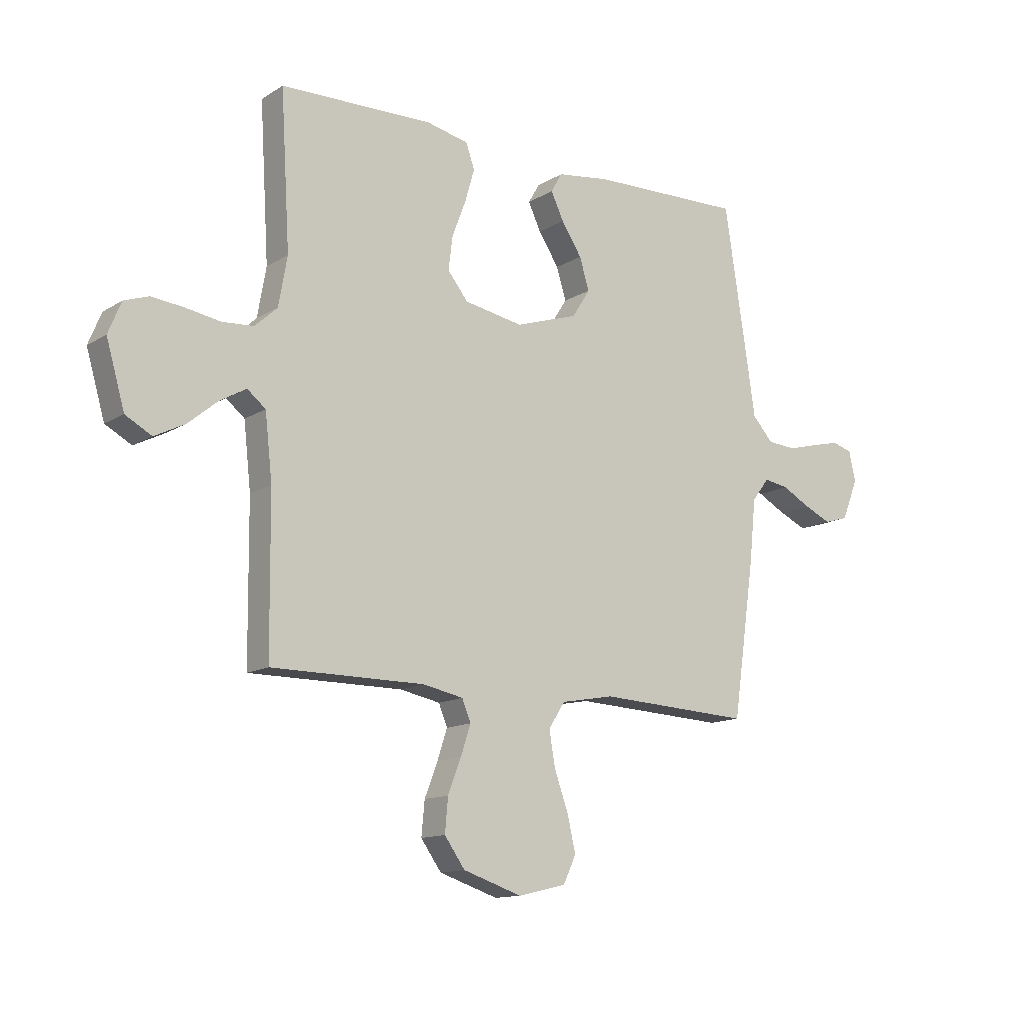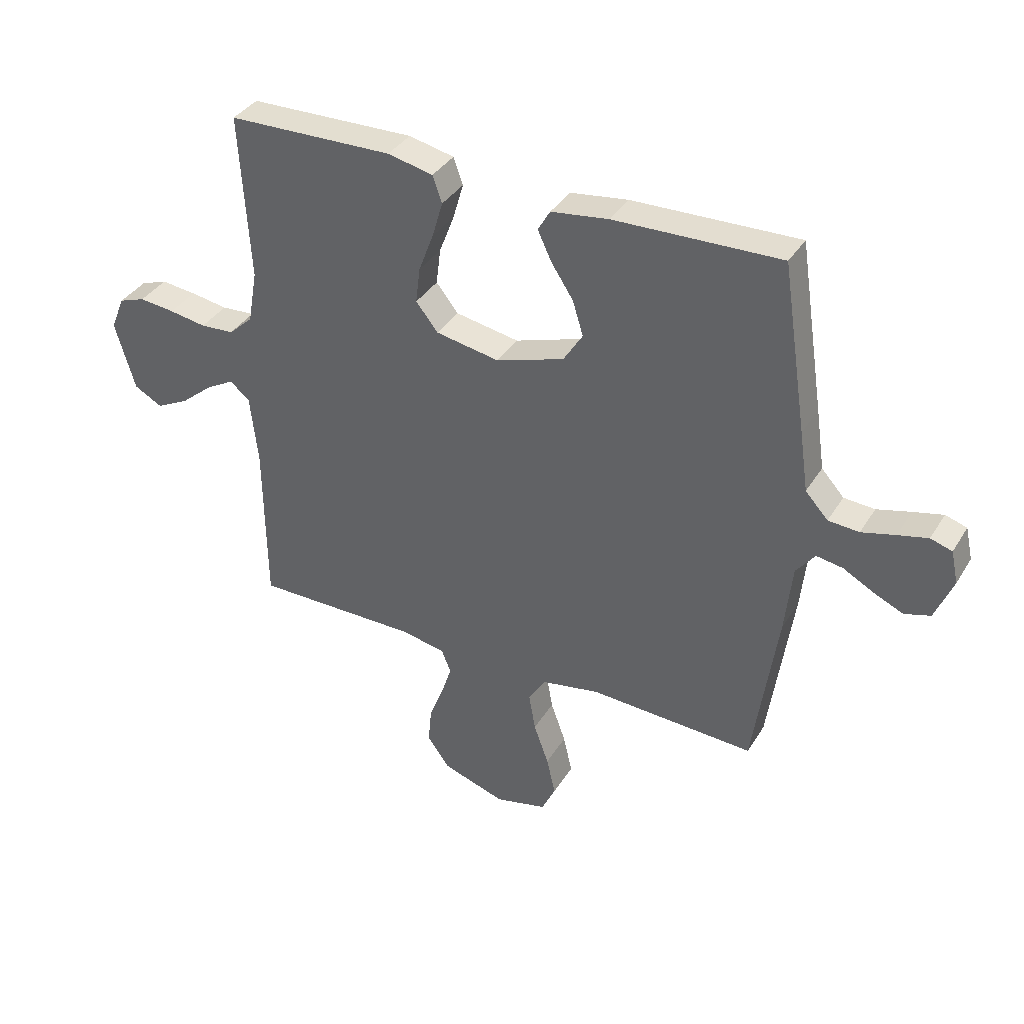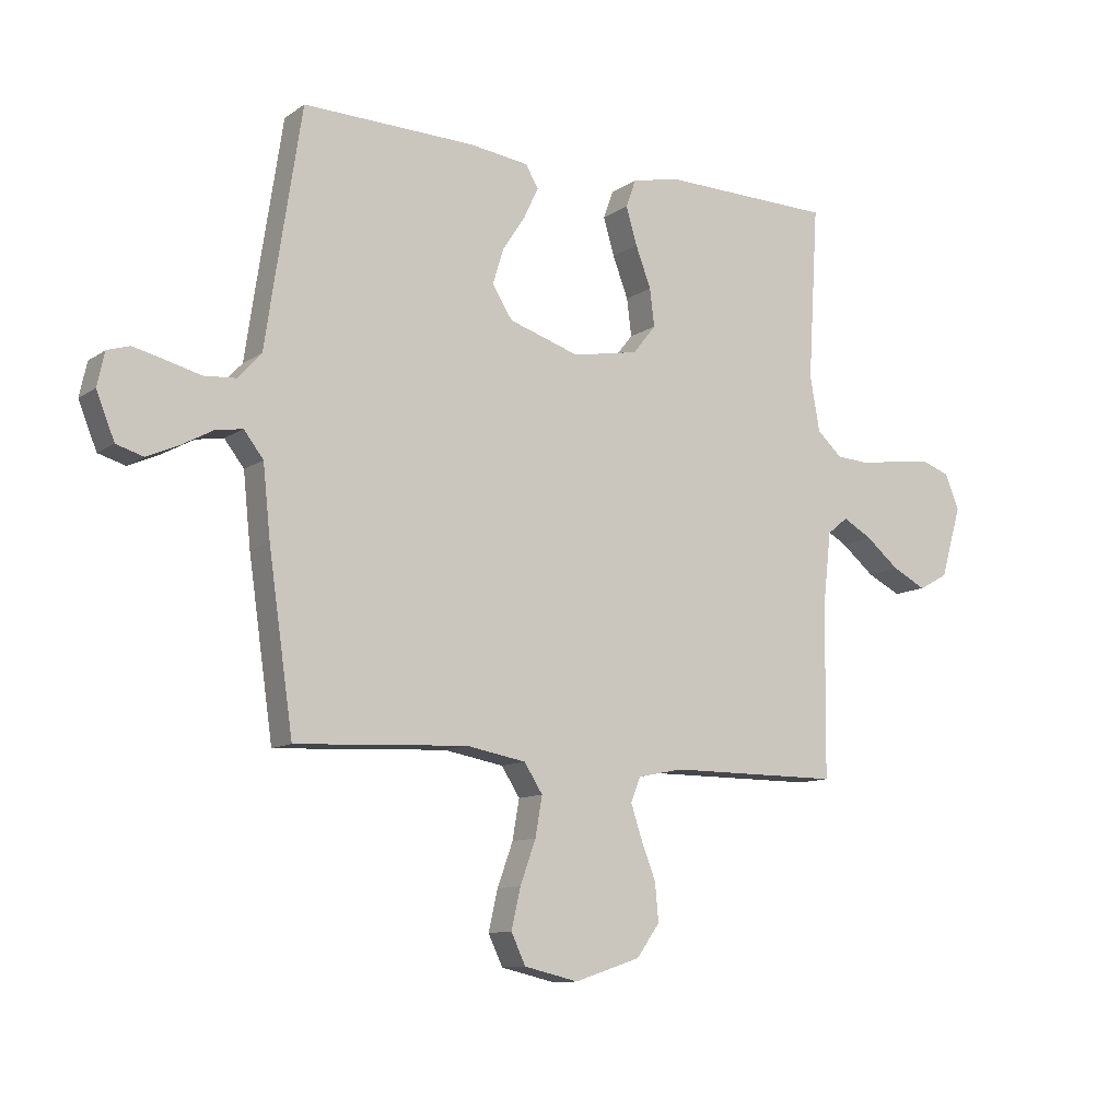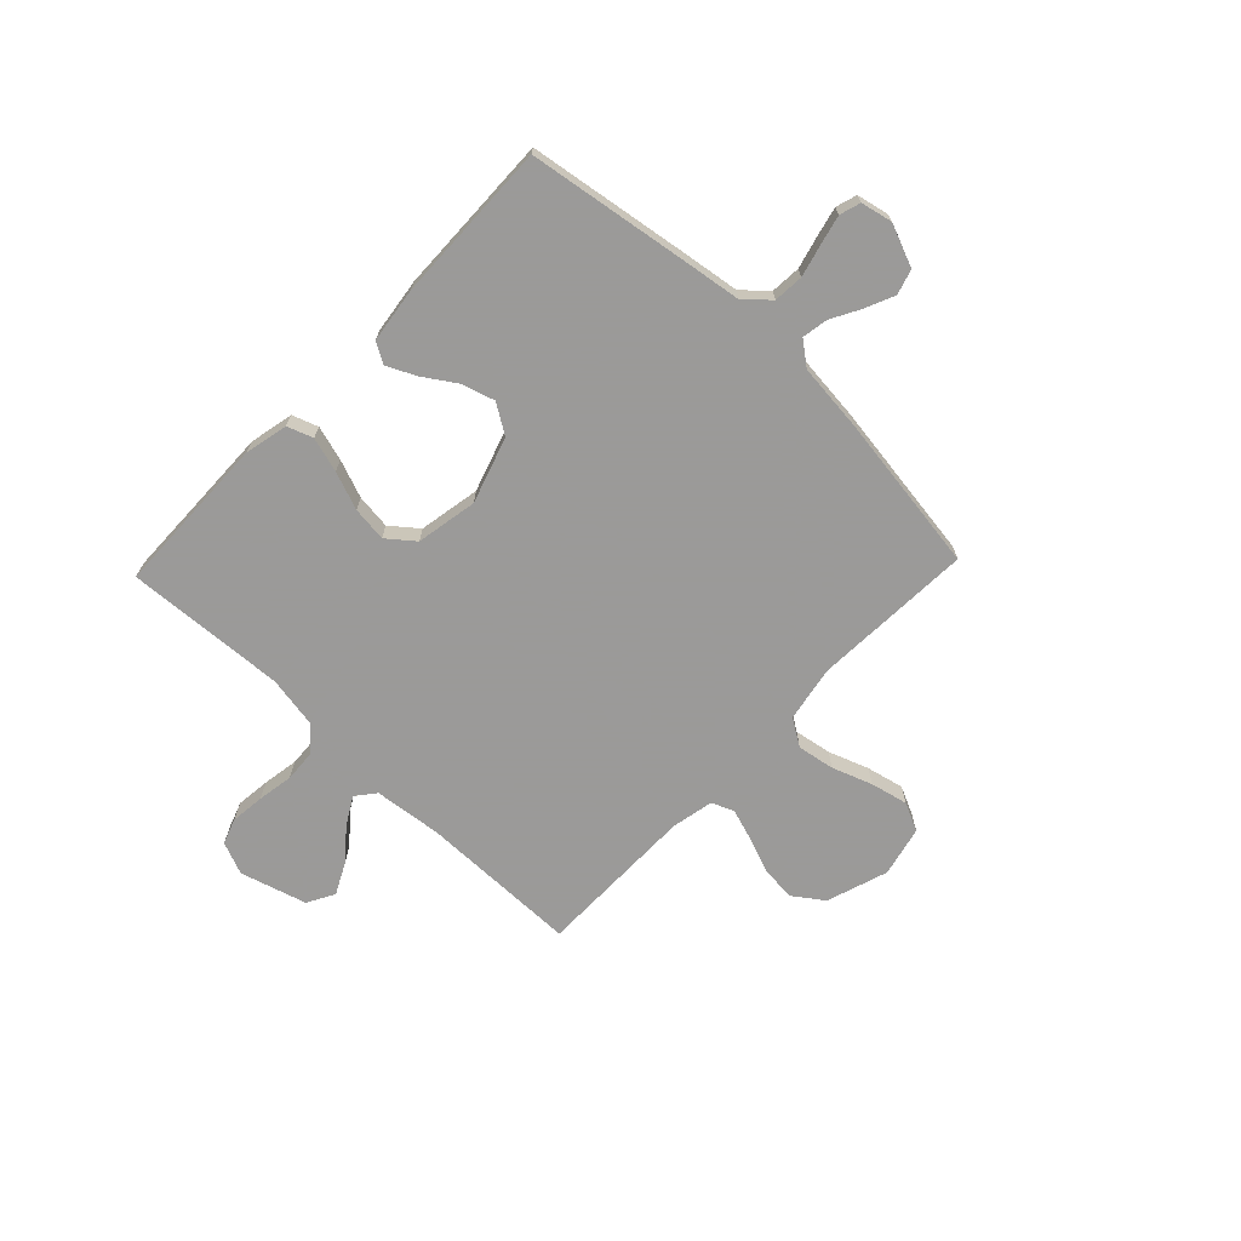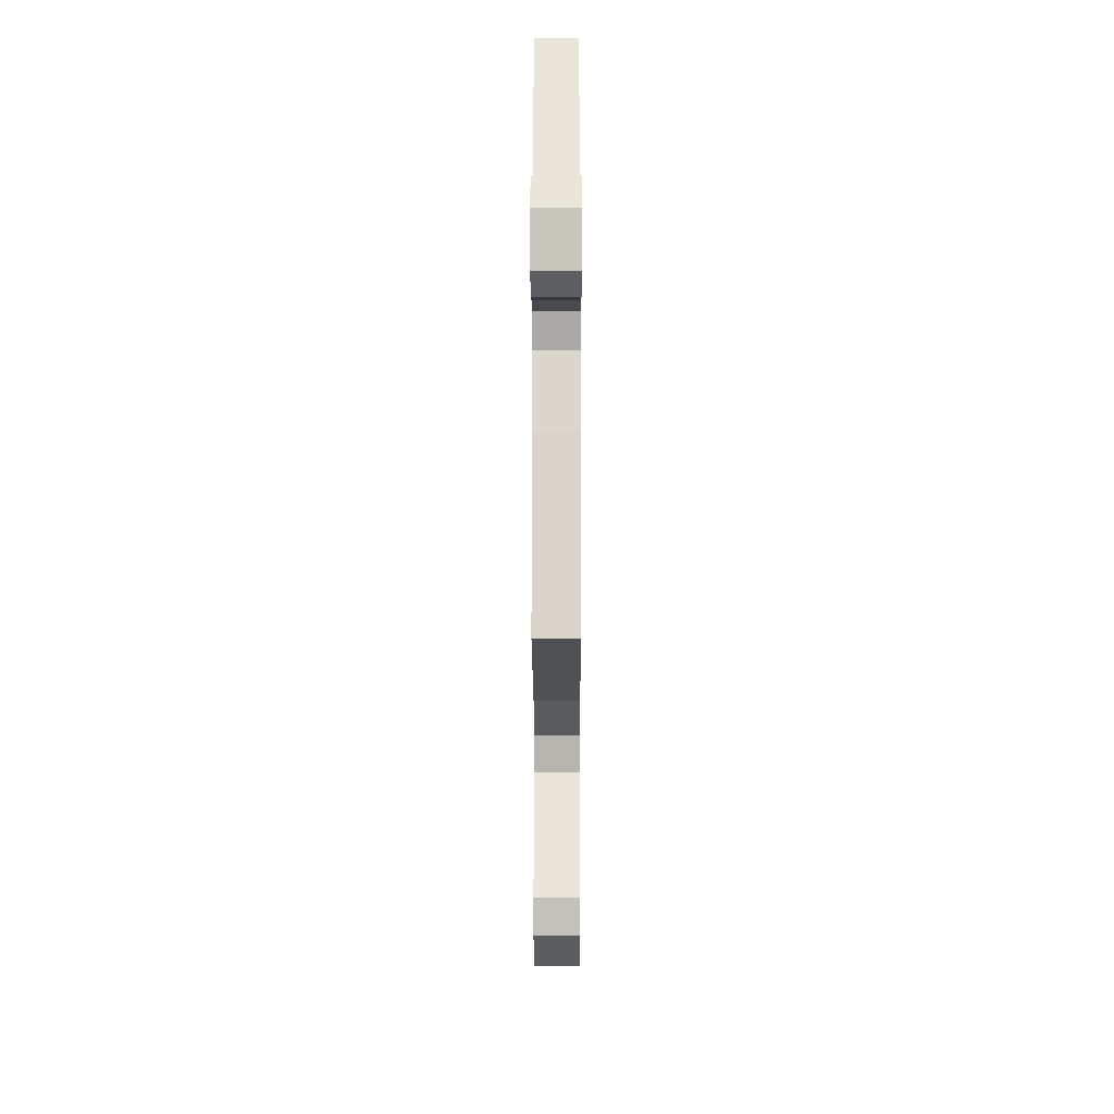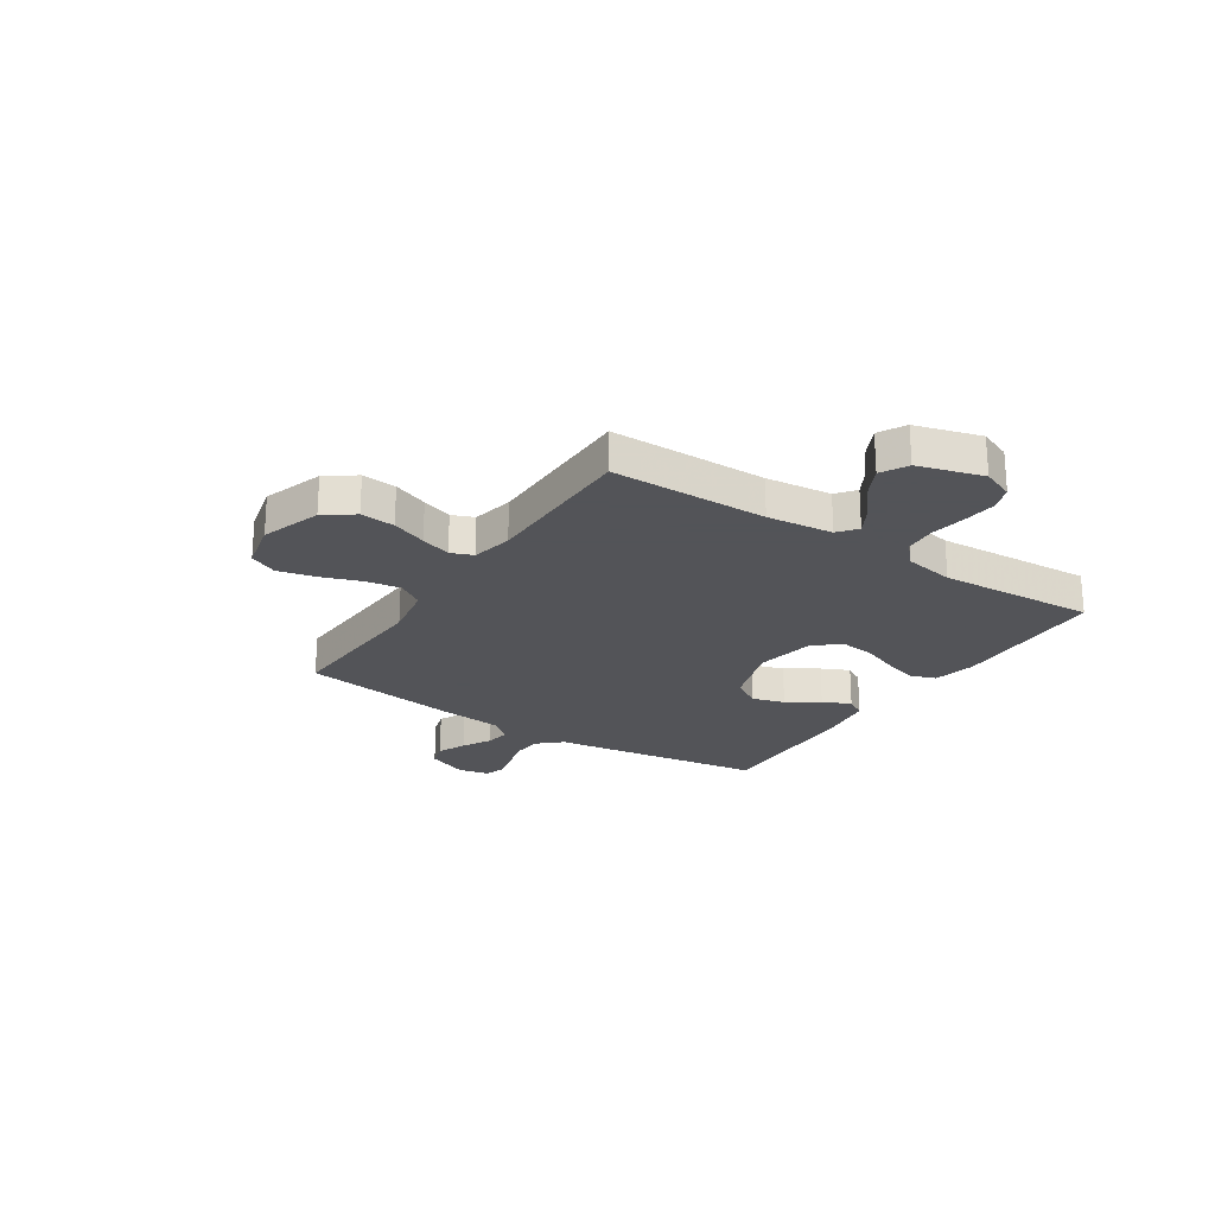
<metadata>
{"format":"obj","ext":"obj","renderer":"f3d","projection":"perspective","resolution":1024,"background":"white","views":[{"elev":-13.1,"azim":-36.2,"up":"+Z"},{"elev":36.7,"azim":28.0,"up":"+Z"},{"elev":-10.6,"azim":148.1,"up":"+Z"},{"elev":-69.5,"azim":46.3,"up":"+Y"},{"elev":-23.0,"azim":90.1,"up":"+Z"},{"elev":-23.4,"azim":-123.3,"up":"+Y"}]}
</metadata>
<code>
v -0.5 0.07 -0.5
v -0.503 0.07 -0.2
v -0.517 0.07 -0.074
v -0.553 0.07 -0.045
v -0.604 0.07 -0.074
v -0.662 0.07 -0.122
v -0.721 0.07 -0.152
v -0.772 0.07 -0.124
v -0.808 0.07 0
v -0.783 0.07 0.061
v -0.735 0.07 0.078
v -0.671 0.07 0.071
v -0.604 0.07 0.06
v -0.543 0.07 0.064
v -0.499 0.07 0.104
v -0.482 0.07 0.2
v -0.5 0.07 0.5
v -0.2 0.07 0.507
v -0.118 0.07 0.489
v -0.101 0.07 0.441
v -0.12 0.07 0.376
v -0.147 0.07 0.305
v -0.155 0.07 0.24
v -0.115 0.07 0.19
v 0 0.07 0.169
v 0.123 0.07 0.209
v 0.158 0.07 0.264
v 0.139 0.07 0.326
v 0.099 0.07 0.387
v 0.074 0.07 0.44
v 0.096 0.07 0.478
v 0.2 0.07 0.492
v 0.5 0.07 0.5
v 0.546 0.07 0.2
v 0.562 0.07 0.091
v 0.603 0.07 0.046
v 0.659 0.07 0.042
v 0.72 0.07 0.058
v 0.774 0.07 0.071
v 0.813 0.07 0.059
v 0.826 0.07 0
v 0.794 0.07 -0.079
v 0.747 0.07 -0.093
v 0.693 0.07 -0.069
v 0.638 0.07 -0.039
v 0.59 0.07 -0.031
v 0.556 0.07 -0.075
v 0.543 0.07 -0.2
v 0.5 0.07 -0.5
v 0.2 0.07 -0.485
v 0.096 0.07 -0.504
v 0.064 0.07 -0.554
v 0.076 0.07 -0.623
v 0.103 0.07 -0.698
v 0.119 0.07 -0.768
v 0.094 0.07 -0.821
v 0 0.07 -0.843
v -0.115 0.07 -0.805
v -0.155 0.07 -0.749
v -0.149 0.07 -0.683
v -0.123 0.07 -0.616
v -0.104 0.07 -0.558
v -0.121 0.07 -0.516
v -0.2 0.07 -0.5
v -0.5 0 -0.5
v -0.503 0 -0.2
v -0.517 0 -0.074
v -0.553 0 -0.045
v -0.604 0 -0.074
v -0.662 0 -0.122
v -0.721 0 -0.152
v -0.772 0 -0.124
v -0.808 0 0
v -0.783 0 0.061
v -0.735 0 0.078
v -0.671 0 0.071
v -0.604 0 0.06
v -0.543 0 0.064
v -0.499 0 0.104
v -0.482 0 0.2
v -0.5 0 0.5
v -0.2 0 0.507
v -0.118 0 0.489
v -0.101 0 0.441
v -0.12 0 0.376
v -0.147 0 0.305
v -0.155 0 0.24
v -0.115 0 0.19
v 0 0 0.169
v 0.123 0 0.209
v 0.158 0 0.264
v 0.139 0 0.326
v 0.099 0 0.387
v 0.074 0 0.44
v 0.096 0 0.478
v 0.2 0 0.492
v 0.5 0 0.5
v 0.546 0 0.2
v 0.562 0 0.091
v 0.603 0 0.046
v 0.659 0 0.042
v 0.72 0 0.058
v 0.774 0 0.071
v 0.813 0 0.059
v 0.826 0 0
v 0.794 0 -0.079
v 0.747 0 -0.093
v 0.693 0 -0.069
v 0.638 0 -0.039
v 0.59 0 -0.031
v 0.556 0 -0.075
v 0.543 0 -0.2
v 0.5 0 -0.5
v 0.2 0 -0.485
v 0.096 0 -0.504
v 0.064 0 -0.554
v 0.076 0 -0.623
v 0.103 0 -0.698
v 0.119 0 -0.768
v 0.094 0 -0.821
v 0 0 -0.843
v -0.115 0 -0.805
v -0.155 0 -0.749
v -0.149 0 -0.683
v -0.123 0 -0.616
v -0.104 0 -0.558
v -0.121 0 -0.516
v -0.2 0 -0.5
f 58 59 60 61
f 58 61 62
f 57 58 62
f 56 57 62
f 53 54 55 56
f 52 53 56 62
f 51 52 62 63
f 47 48 49 50
f 46 47 50 51
f 42 43 44 45
f 40 41 42 45
f 40 45 46
f 37 38 39 40
f 37 40 46
f 36 37 46 51
f 32 33 34 35
f 30 31 32 35
f 28 29 30 35
f 27 28 35 36
f 26 27 36 51
f 19 20 21 22
f 17 18 19 22
f 16 17 22 23
f 15 16 23 24
f 10 11 12 13
f 8 9 10 13
f 8 13 14
f 5 6 7 8
f 4 5 8 14
f 3 4 14 15
f 64 1 2
f 25 26 51 63
f 24 25 63 64
f 15 24 64
f 2 3 15 64
f 125 124 123 122
f 126 125 122
f 126 122 121
f 126 121 120
f 120 119 118 117
f 126 120 117 116
f 127 126 116 115
f 114 113 112 111
f 115 114 111 110
f 109 108 107 106
f 109 106 105 104
f 110 109 104
f 104 103 102 101
f 110 104 101
f 115 110 101 100
f 99 98 97 96
f 99 96 95 94
f 99 94 93 92
f 100 99 92 91
f 115 100 91 90
f 86 85 84 83
f 86 83 82 81
f 87 86 81 80
f 88 87 80 79
f 77 76 75 74
f 77 74 73 72
f 78 77 72
f 72 71 70 69
f 78 72 69 68
f 79 78 68 67
f 66 65 128
f 127 115 90 89
f 128 127 89 88
f 128 88 79
f 128 79 67 66
f 1 65 66 2
f 2 66 67 3
f 3 67 68 4
f 4 68 69 5
f 5 69 70 6
f 6 70 71 7
f 7 71 72 8
f 8 72 73 9
f 9 73 74 10
f 10 74 75 11
f 11 75 76 12
f 12 76 77 13
f 13 77 78 14
f 14 78 79 15
f 15 79 80 16
f 16 80 81 17
f 17 81 82 18
f 18 82 83 19
f 19 83 84 20
f 20 84 85 21
f 21 85 86 22
f 22 86 87 23
f 23 87 88 24
f 24 88 89 25
f 25 89 90 26
f 26 90 91 27
f 27 91 92 28
f 28 92 93 29
f 29 93 94 30
f 30 94 95 31
f 31 95 96 32
f 32 96 97 33
f 33 97 98 34
f 34 98 99 35
f 35 99 100 36
f 36 100 101 37
f 37 101 102 38
f 38 102 103 39
f 39 103 104 40
f 40 104 105 41
f 41 105 106 42
f 42 106 107 43
f 43 107 108 44
f 44 108 109 45
f 45 109 110 46
f 46 110 111 47
f 47 111 112 48
f 48 112 113 49
f 49 113 114 50
f 50 114 115 51
f 51 115 116 52
f 52 116 117 53
f 53 117 118 54
f 54 118 119 55
f 55 119 120 56
f 56 120 121 57
f 57 121 122 58
f 58 122 123 59
f 59 123 124 60
f 60 124 125 61
f 61 125 126 62
f 62 126 127 63
f 63 127 128 64
f 64 128 65 1

</code>
